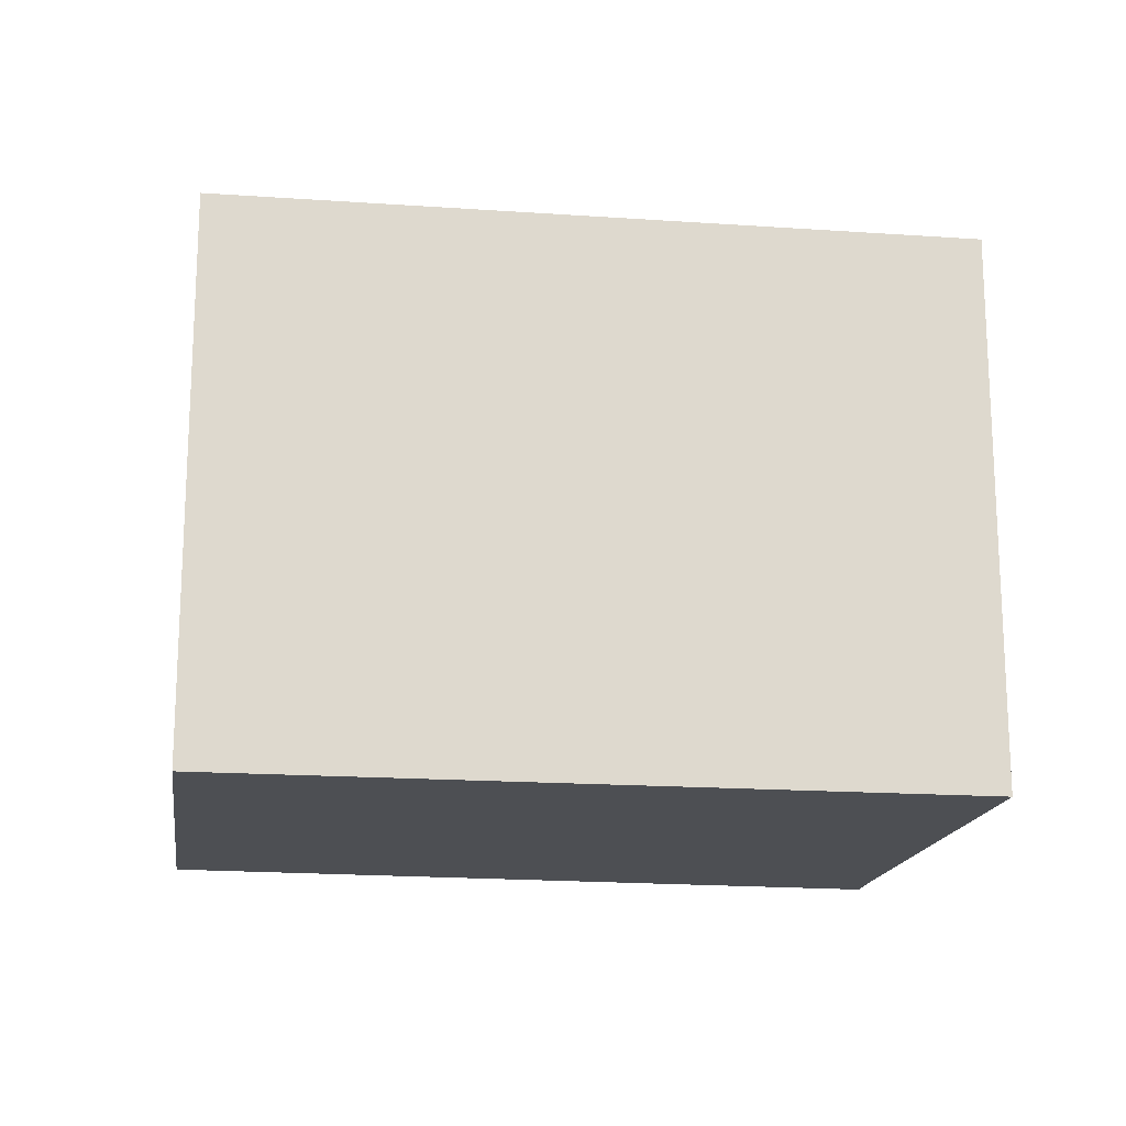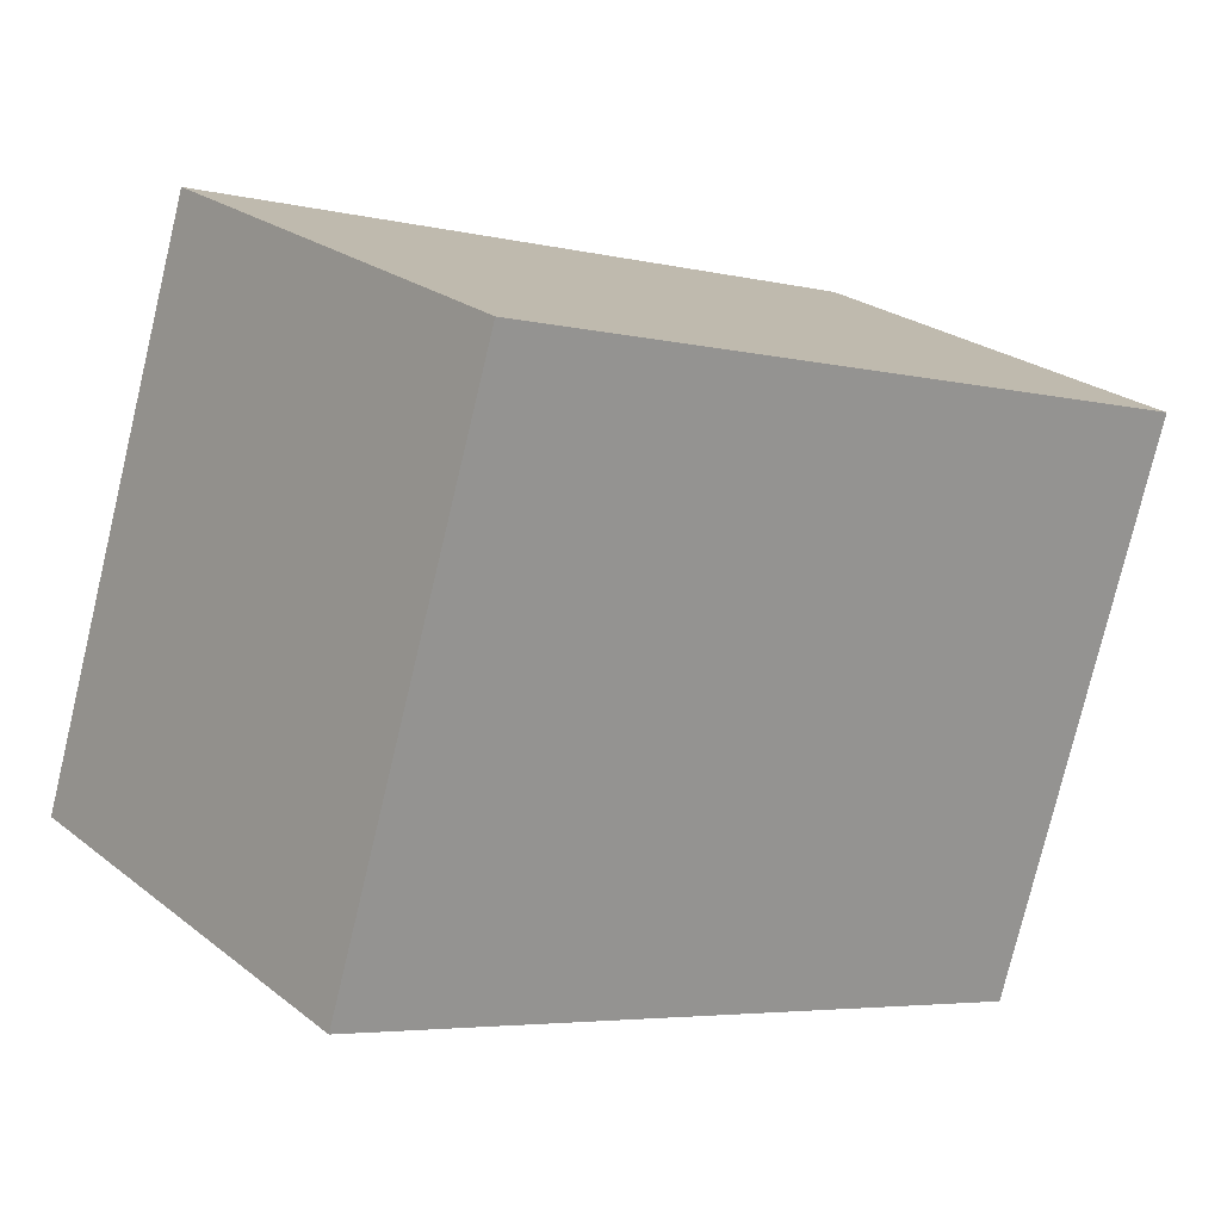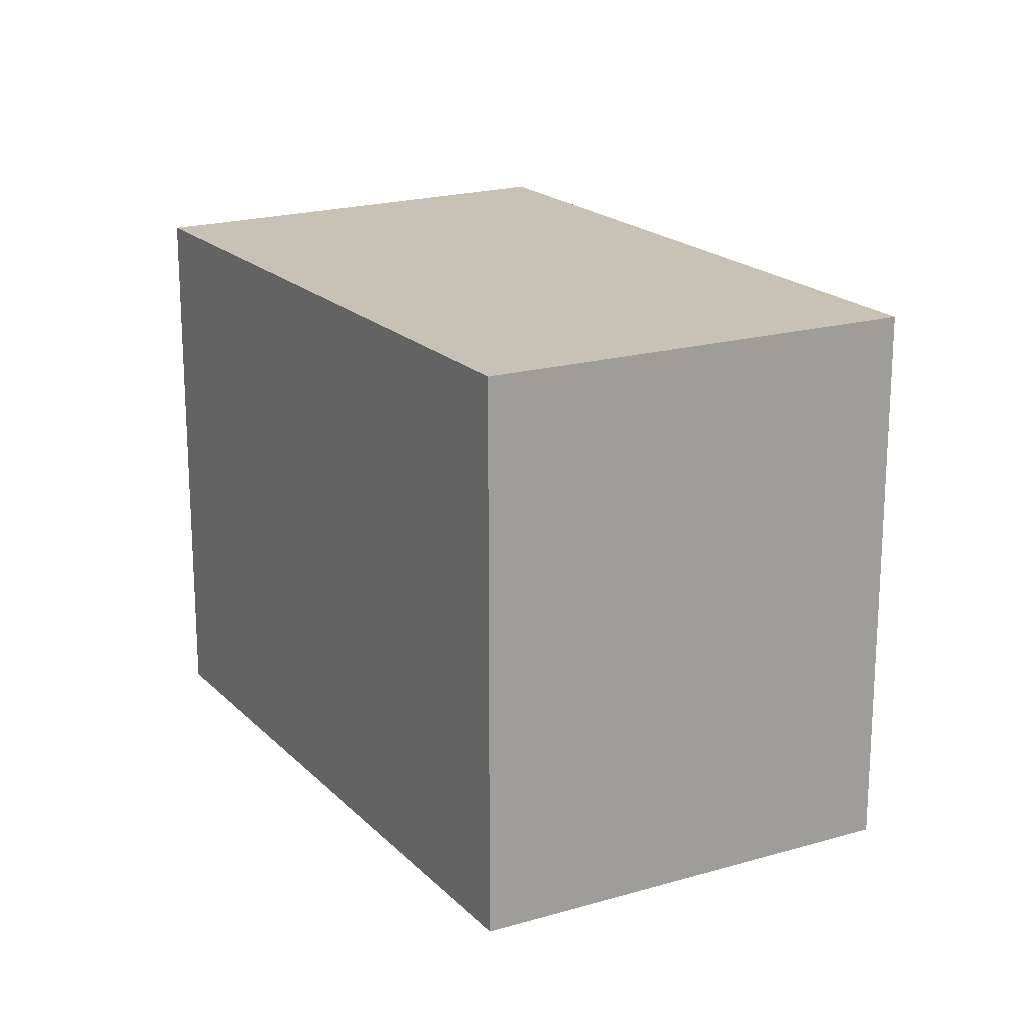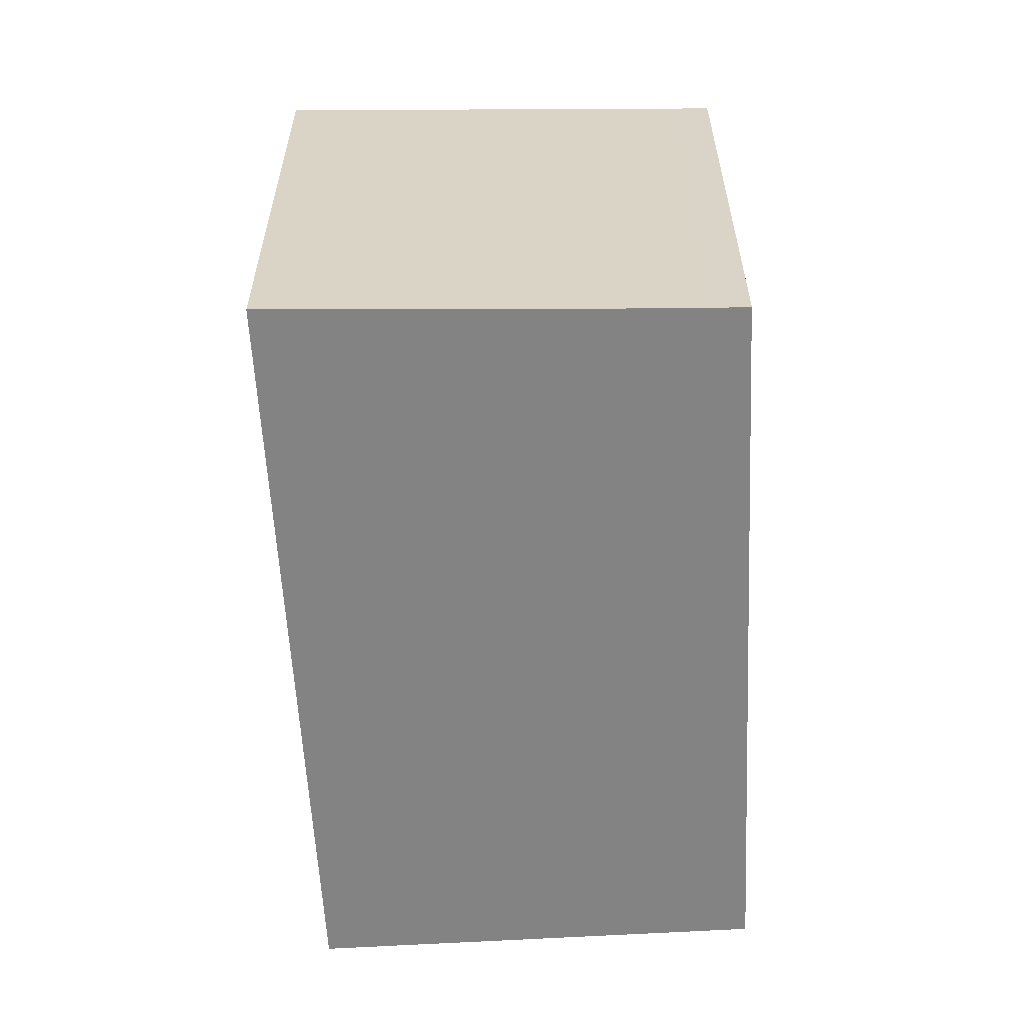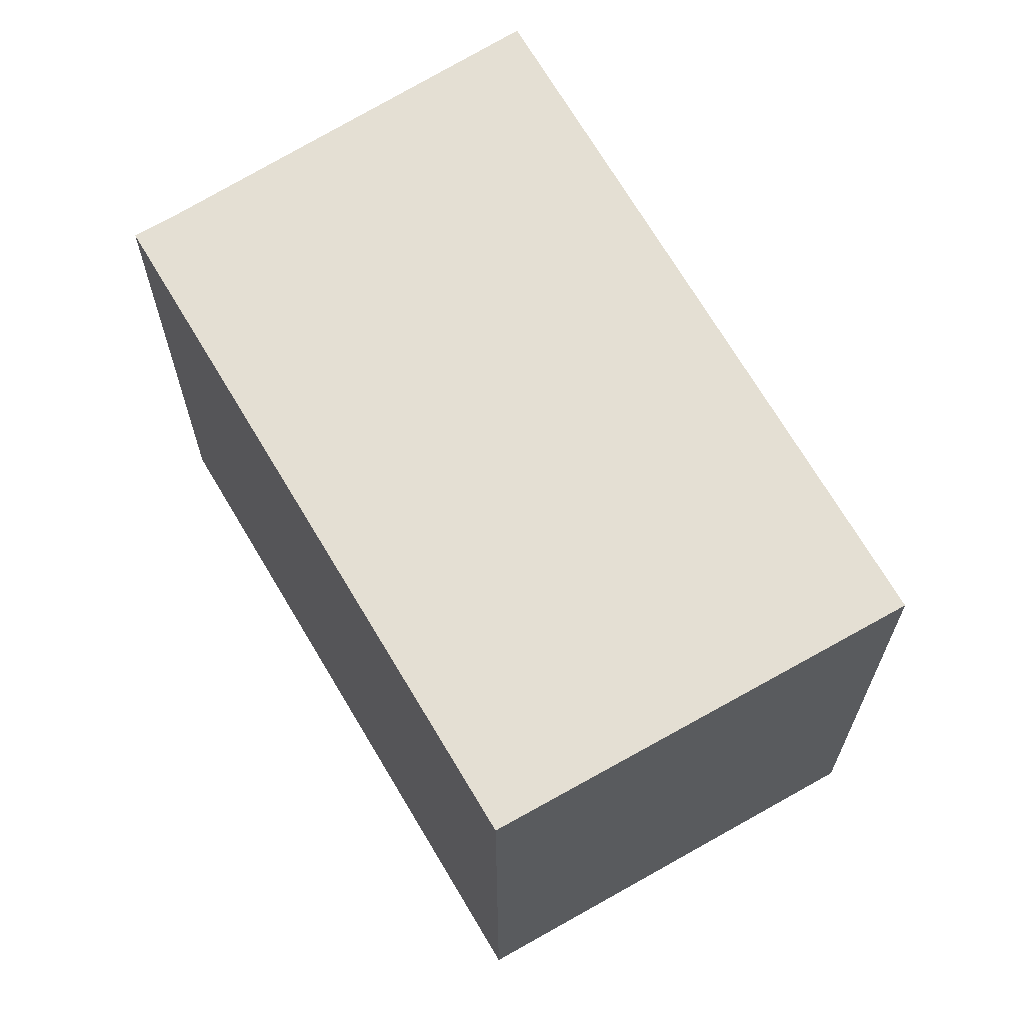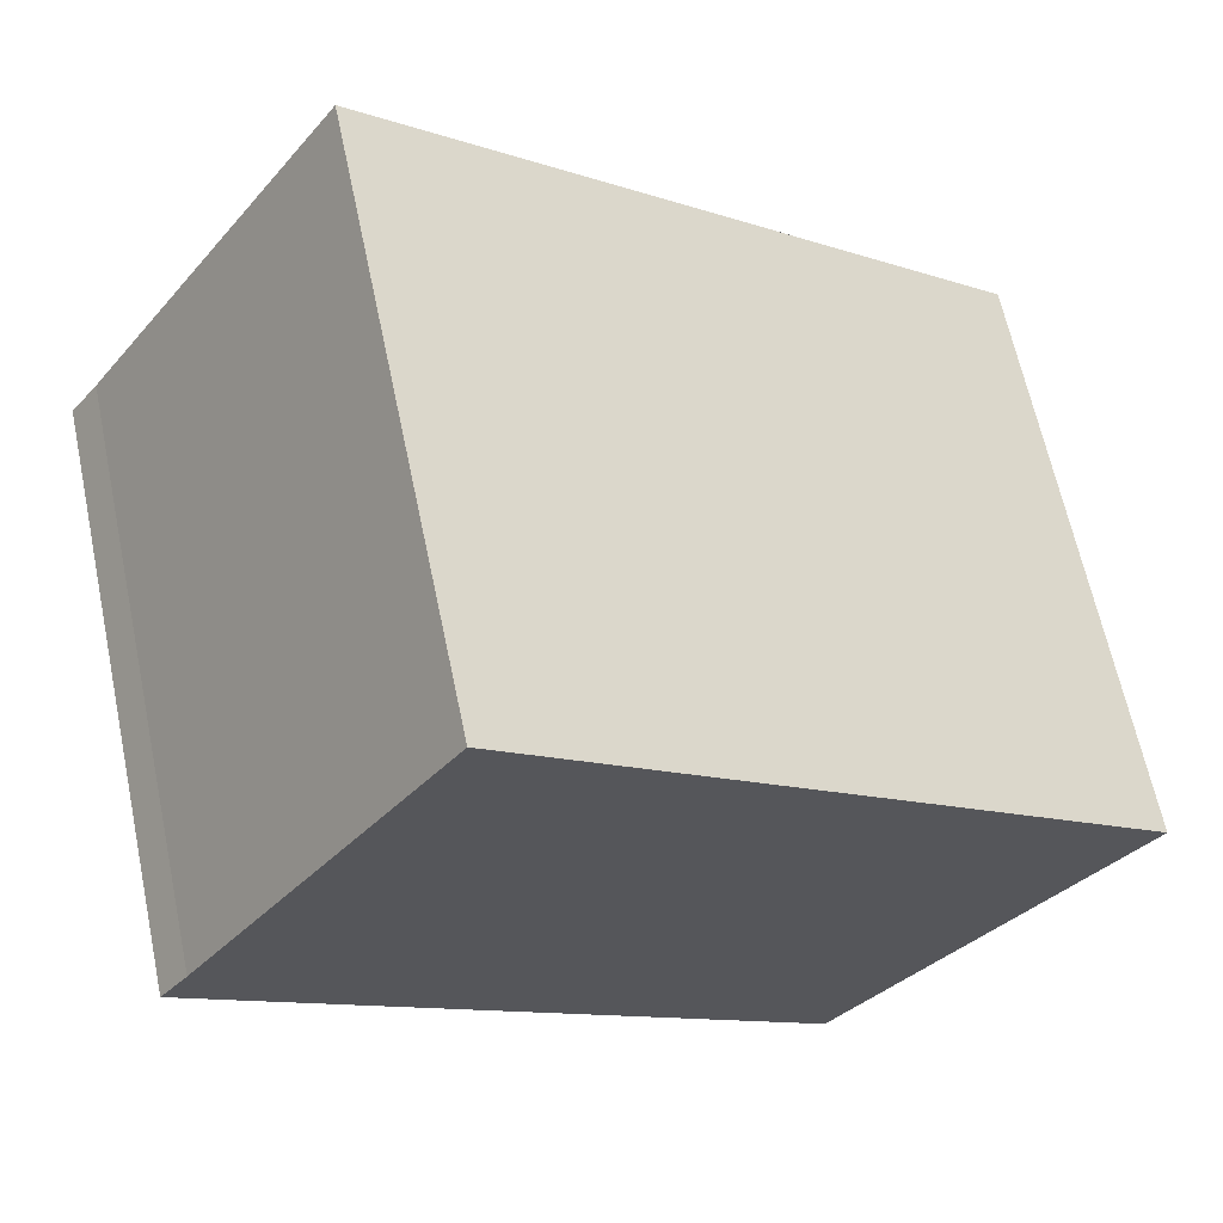
<metadata>
{"format":"obj","ext":"obj","renderer":"f3d","projection":"perspective","resolution":1024,"background":"white","views":[{"elev":-17.9,"azim":-46.2,"up":"+Y"},{"elev":-77.5,"azim":-13.5,"up":"+Z"},{"elev":19.0,"azim":-157.1,"up":"+Y"},{"elev":-61.0,"azim":55.1,"up":"+Y"},{"elev":66.8,"azim":-157.9,"up":"+Y"},{"elev":64.1,"azim":168.1,"up":"+Z"}]}
</metadata>
<code>
v  3.242 3.044 2.577
v  1.532 3.044 -1.933
v  0 3.044 1.864e-16
v  4.572 3.044 0.682
v  4.717 3.044 0.489
v  1.532 1.184e-16 -1.933
v  0 0 0
v  3.242 -1.578e-16 2.577
v  4.572 -4.176e-17 0.682
v  4.717 -2.994e-17 0.489
g defaultobject
f 1 2 3
f 2 1 4
f 2 4 5
f 6 3 2
f 3 6 7
f 7 1 3
f 1 7 8
f 8 4 1
f 4 8 9
f 9 5 4
f 5 9 10
f 10 2 5
f 2 10 6
f 10 7 6
f 7 10 9
f 7 9 8

</code>
